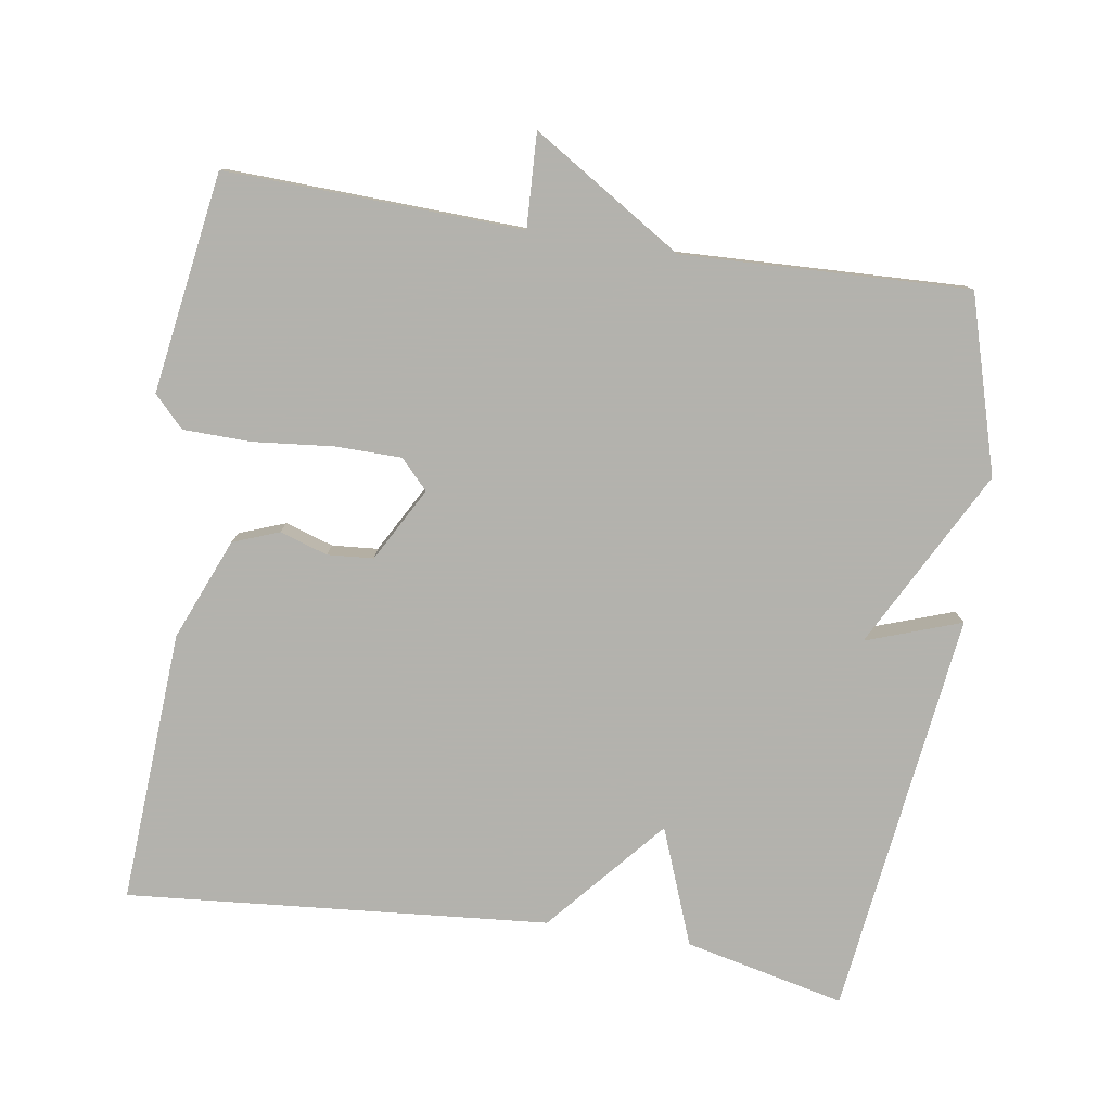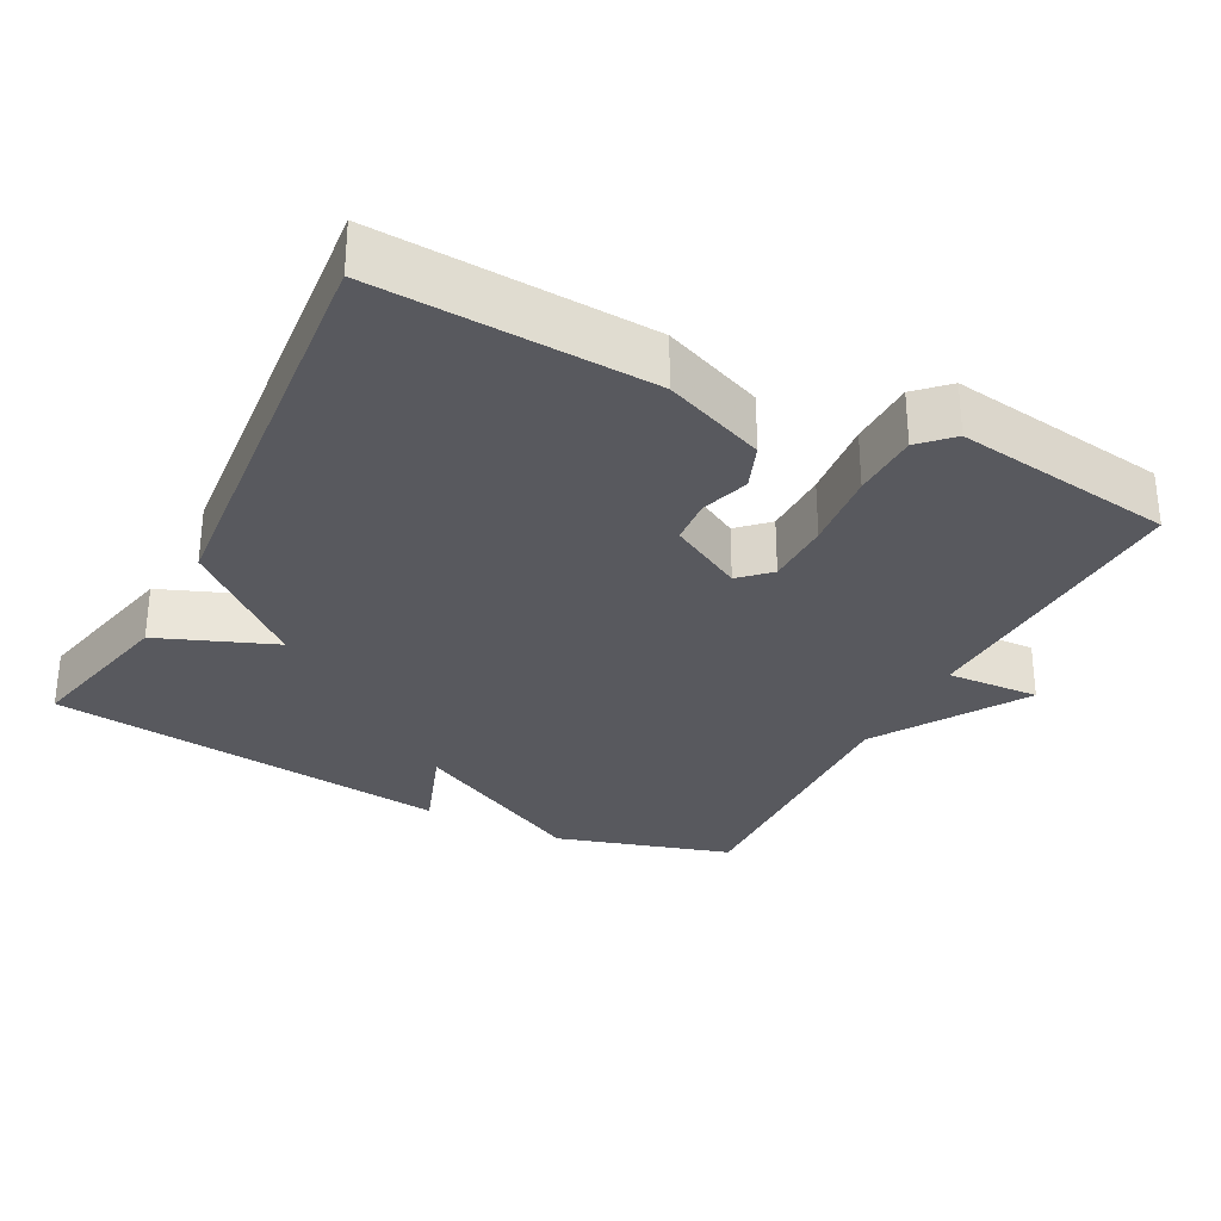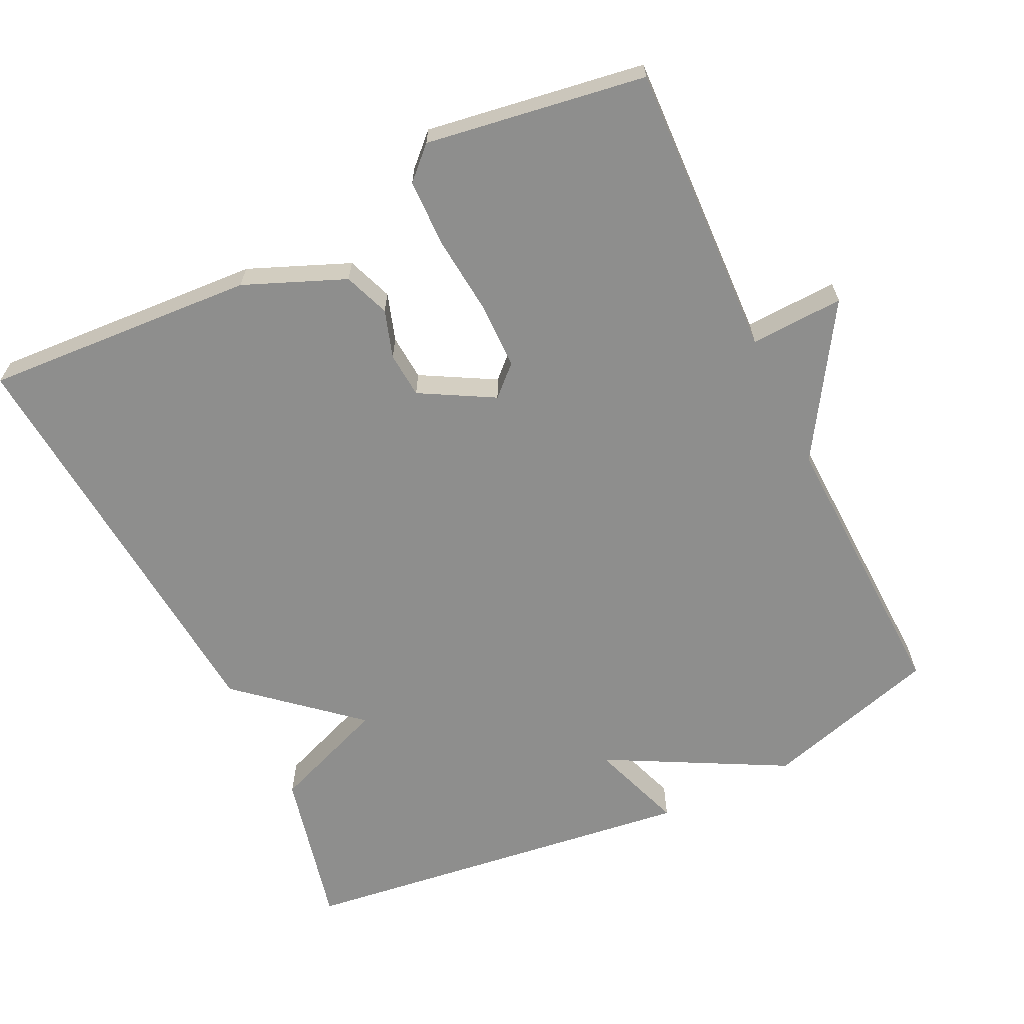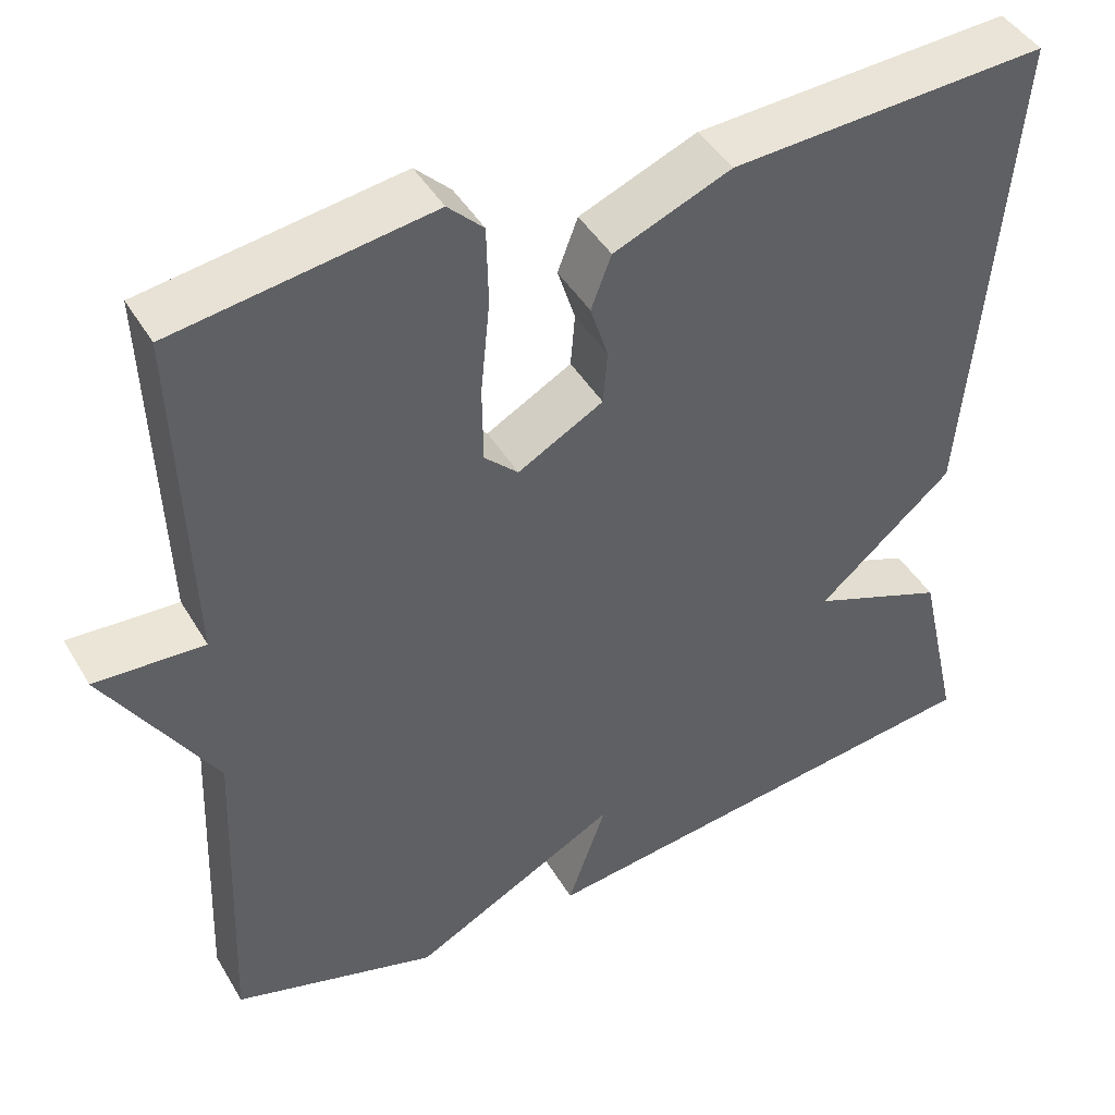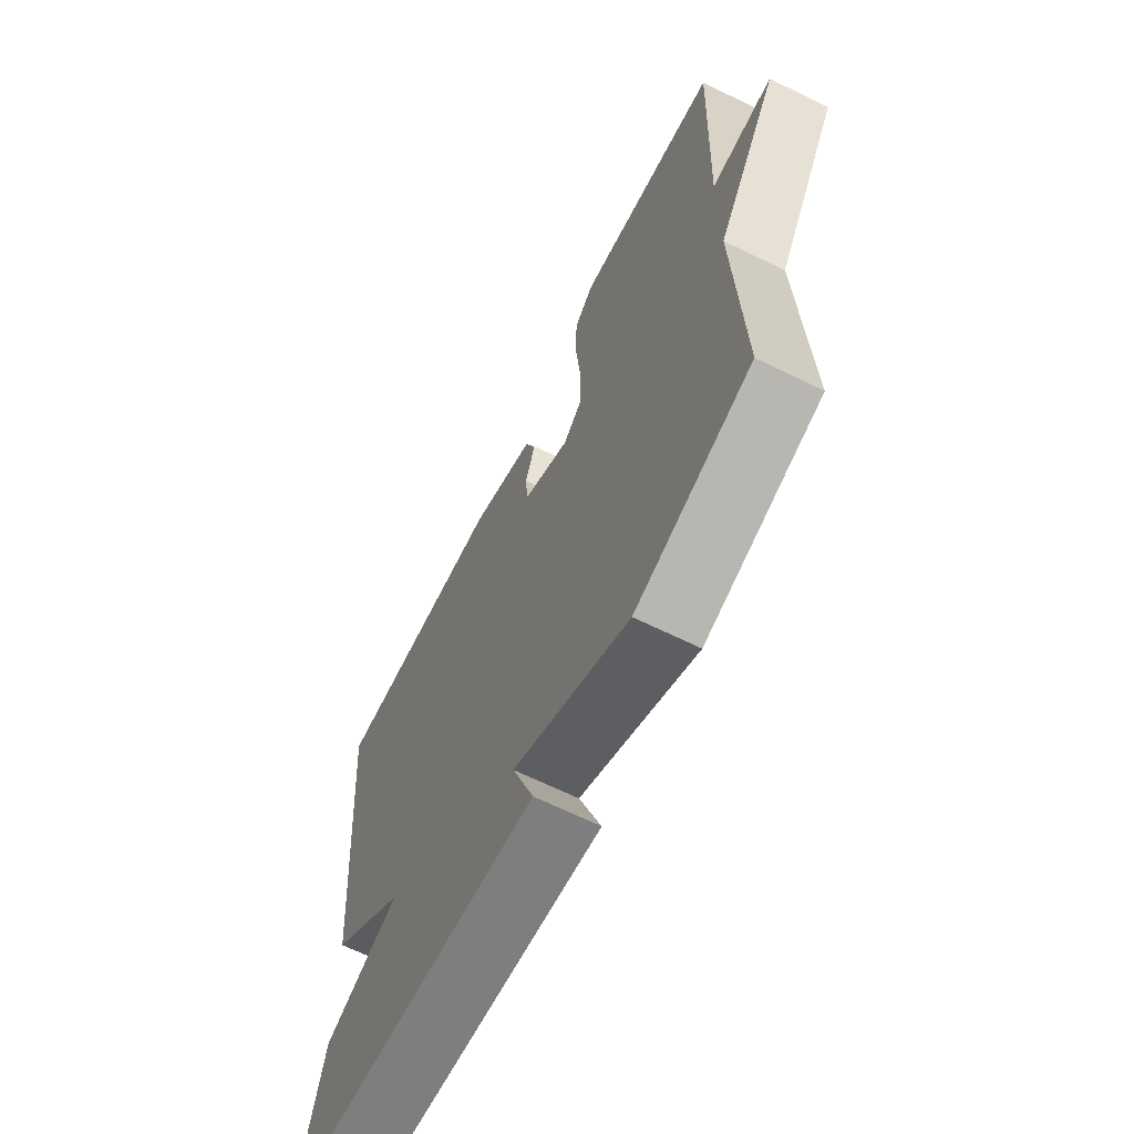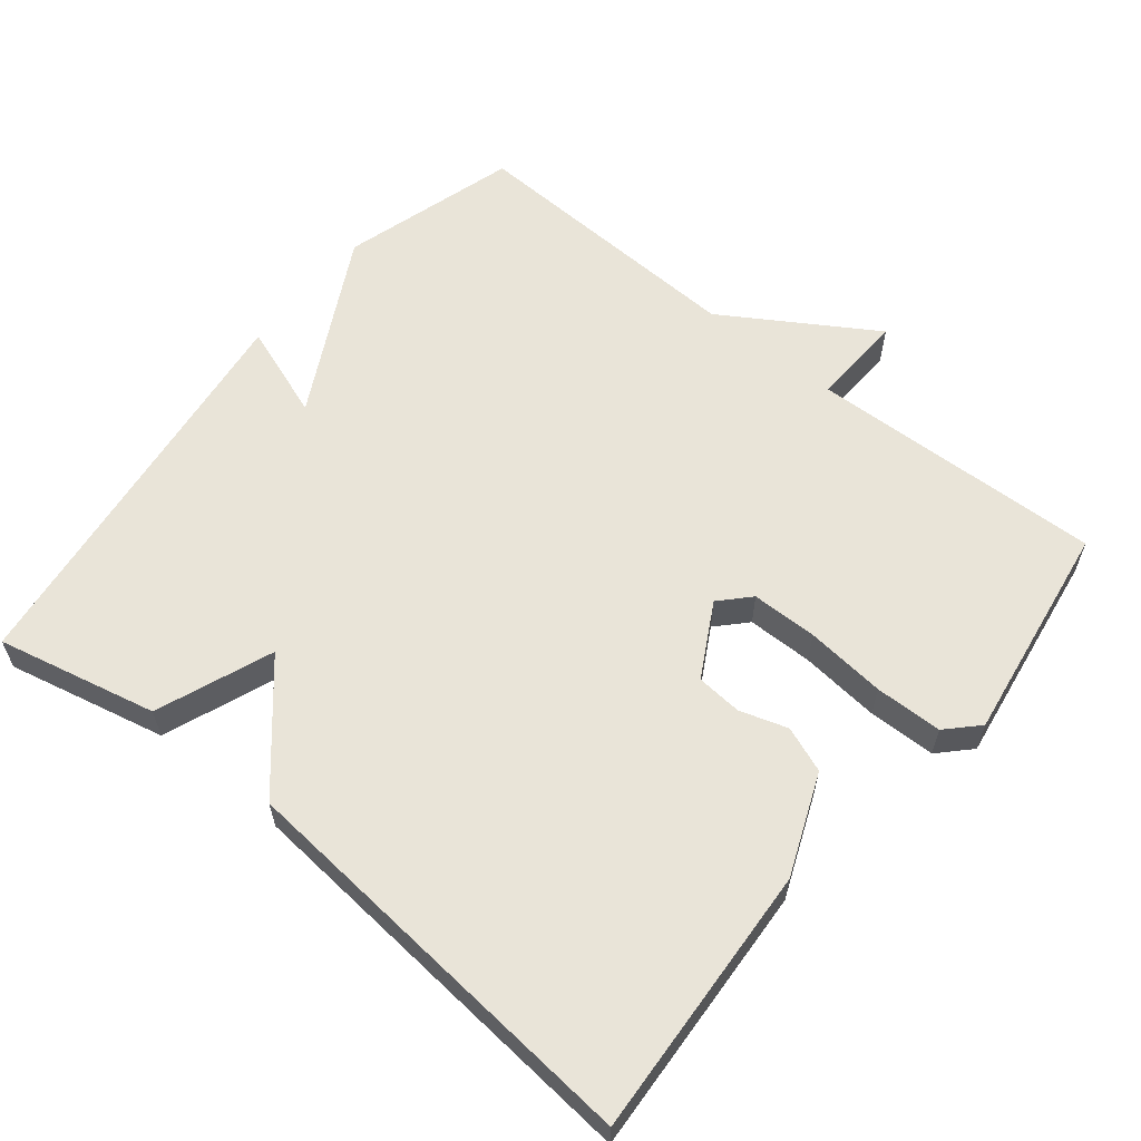
<metadata>
{"format":"obj","ext":"obj","renderer":"f3d","projection":"perspective","resolution":1024,"background":"white","views":[{"elev":-79.4,"azim":81.1,"up":"+Y"},{"elev":-30.3,"azim":-27.2,"up":"+Y"},{"elev":-64.8,"azim":25.6,"up":"+Y"},{"elev":44.2,"azim":151.3,"up":"+Z"},{"elev":-66.4,"azim":63.8,"up":"+Z"},{"elev":60.3,"azim":-50.9,"up":"+Y"}]}
</metadata>
<code>
v 0.5 0.07 -0.5
v 0.258 0.07 -0.571
v 0.012 0.07 -0.441
v 0.058 0.07 -0.571
v -0.5 0.07 -0.5
v -0.45 0.07 -0.28
v -0.29 0.07 -0.218
v -0.45 0.07 -0.08
v -0.5 0.07 0.5
v -0.125 0.07 0.478
v 0.014 0.07 0.421
v 0.038 0.07 0.358
v 0.017 0.07 0.292
v 0.022 0.07 0.229
v 0.123 0.07 0.173
v 0.163 0.07 0.211
v 0.164 0.07 0.302
v 0.153 0.07 0.412
v 0.155 0.07 0.505
v 0.197 0.07 0.546
v 0.5 0.07 0.5
v 0.485 0.07 0.093
v 0.614 0.07 0.099
v 0.485 0.07 -0.107
v 0.5 0 -0.5
v 0.258 0 -0.571
v 0.012 0 -0.441
v 0.058 0 -0.571
v -0.5 0 -0.5
v -0.45 0 -0.28
v -0.29 0 -0.218
v -0.45 0 -0.08
v -0.5 0 0.5
v -0.125 0 0.478
v 0.014 0 0.421
v 0.038 0 0.358
v 0.017 0 0.292
v 0.022 0 0.229
v 0.123 0 0.173
v 0.163 0 0.211
v 0.164 0 0.302
v 0.153 0 0.412
v 0.155 0 0.505
v 0.197 0 0.546
v 0.5 0 0.5
v 0.485 0 0.093
v 0.614 0 0.099
v 0.485 0 -0.107
f 22 23 24
f 20 21 22
f 19 20 22
f 18 19 22
f 17 18 22
f 16 17 22 24
f 1 2 3
f 24 1 3
f 16 24 3
f 15 16 3
f 11 12 13
f 10 11 13
f 9 10 13
f 8 9 13
f 7 8 13
f 7 13 14
f 5 6 7
f 4 5 7
f 3 4 7
f 3 7 14 15
f 48 47 46
f 46 45 44
f 46 44 43
f 46 43 42
f 46 42 41
f 48 46 41 40
f 27 26 25
f 27 25 48
f 27 48 40
f 27 40 39
f 37 36 35
f 37 35 34
f 37 34 33
f 37 33 32
f 37 32 31
f 38 37 31
f 31 30 29
f 31 29 28
f 31 28 27
f 39 38 31 27
f 1 25 26 2
f 2 26 27 3
f 3 27 28 4
f 4 28 29 5
f 5 29 30 6
f 6 30 31 7
f 7 31 32 8
f 8 32 33 9
f 9 33 34 10
f 10 34 35 11
f 11 35 36 12
f 12 36 37 13
f 13 37 38 14
f 14 38 39 15
f 15 39 40 16
f 16 40 41 17
f 17 41 42 18
f 18 42 43 19
f 19 43 44 20
f 20 44 45 21
f 21 45 46 22
f 22 46 47 23
f 23 47 48 24
f 24 48 25 1

</code>
